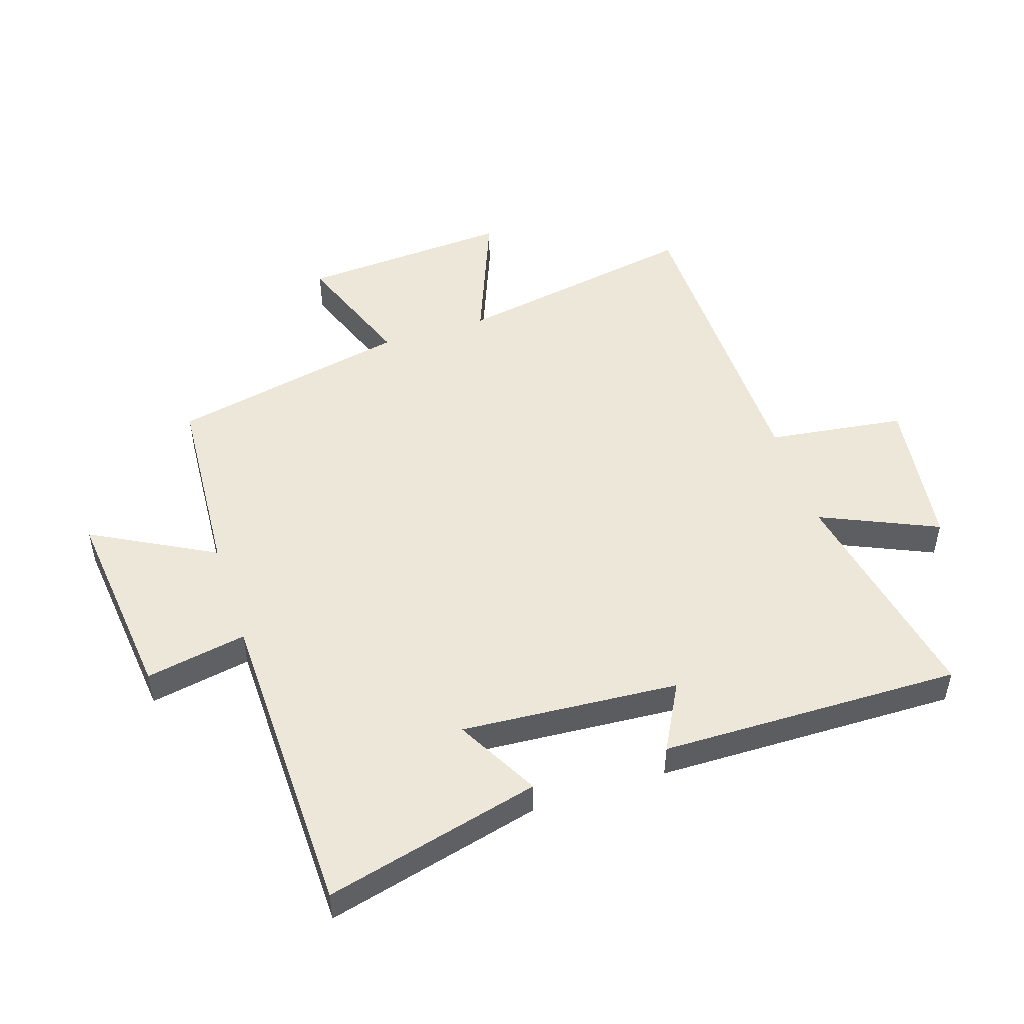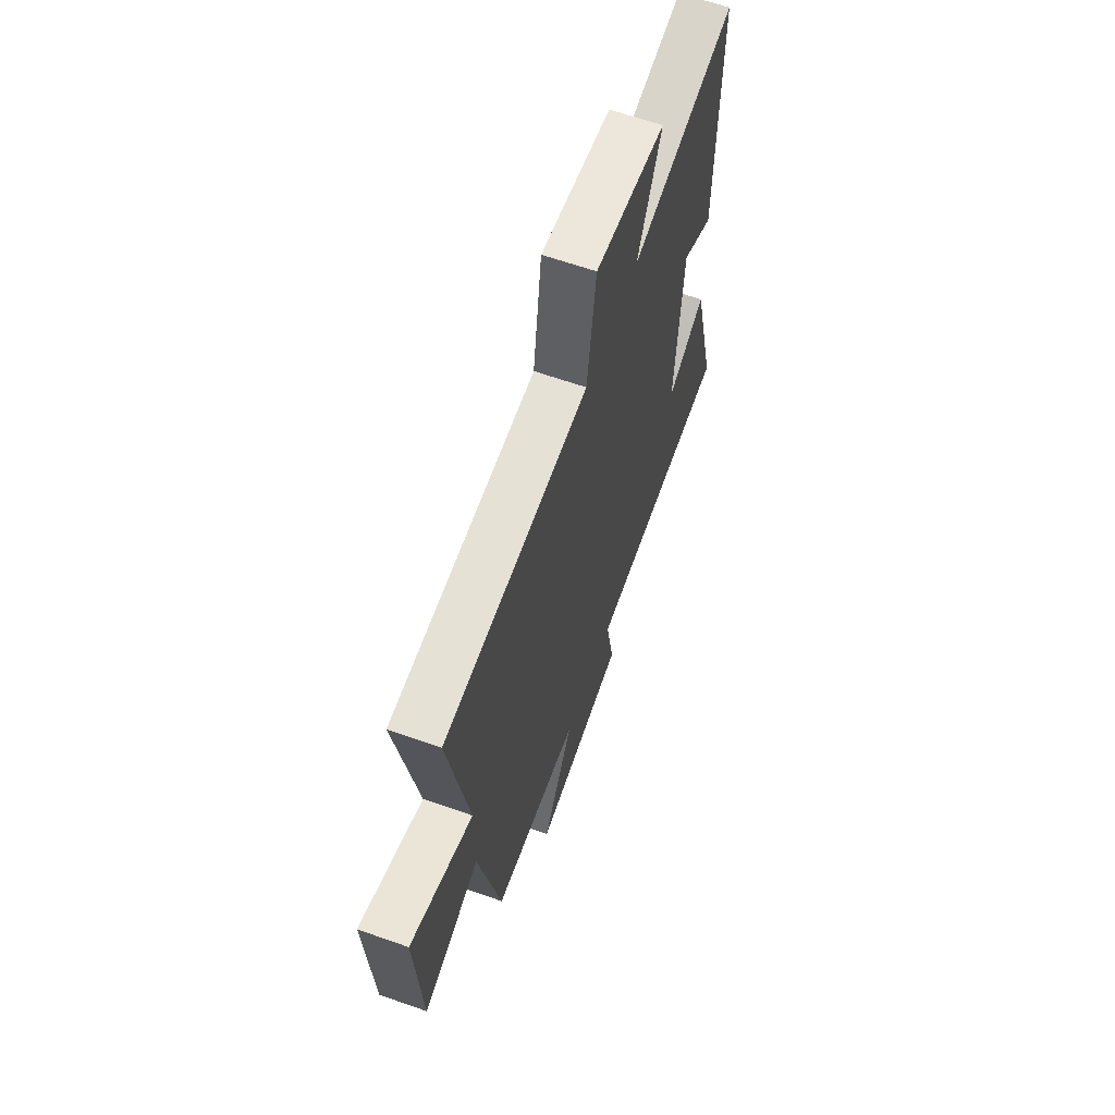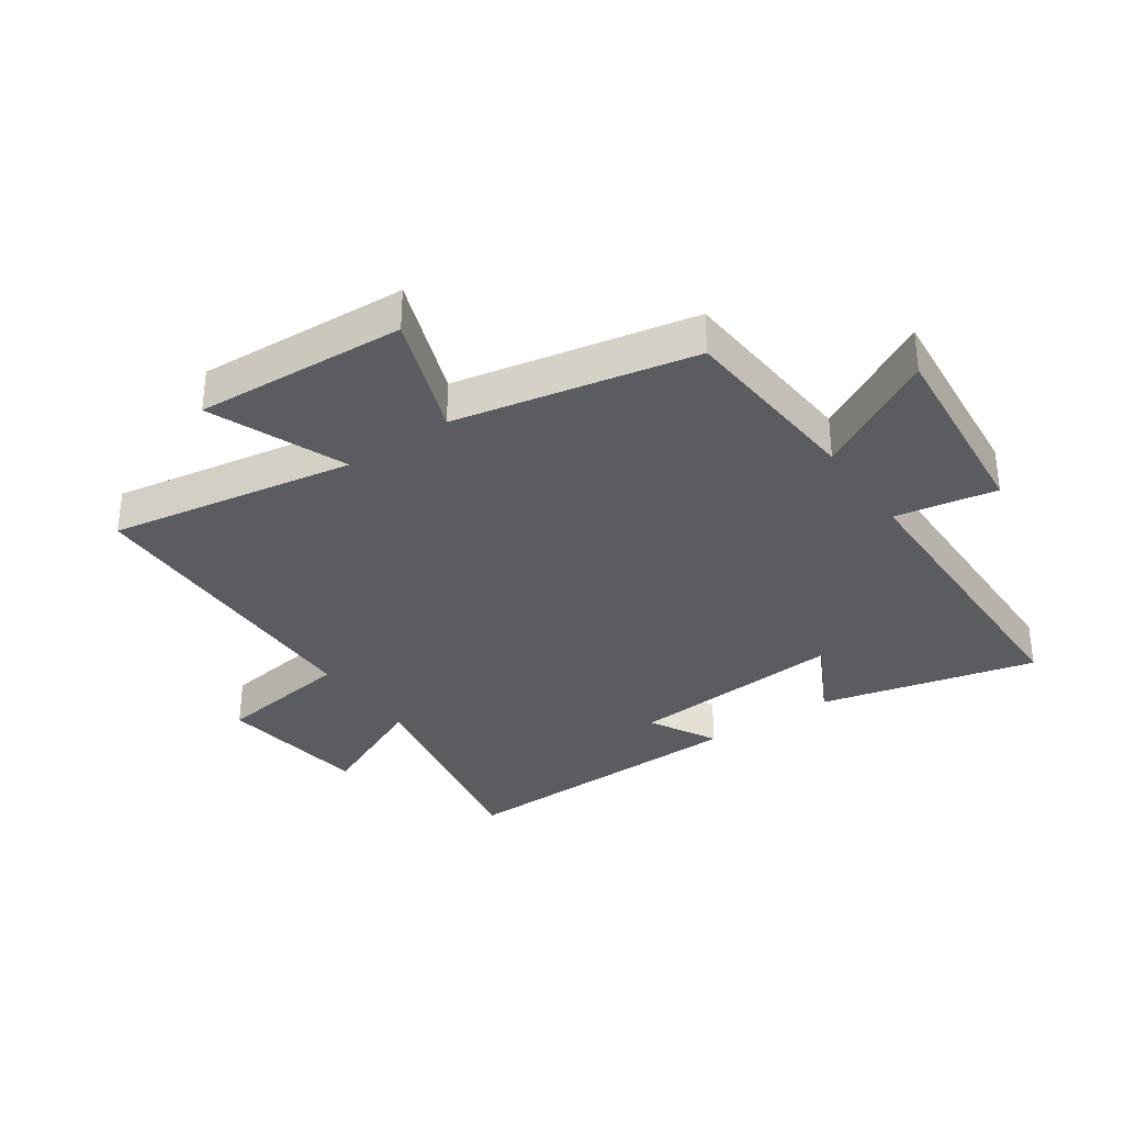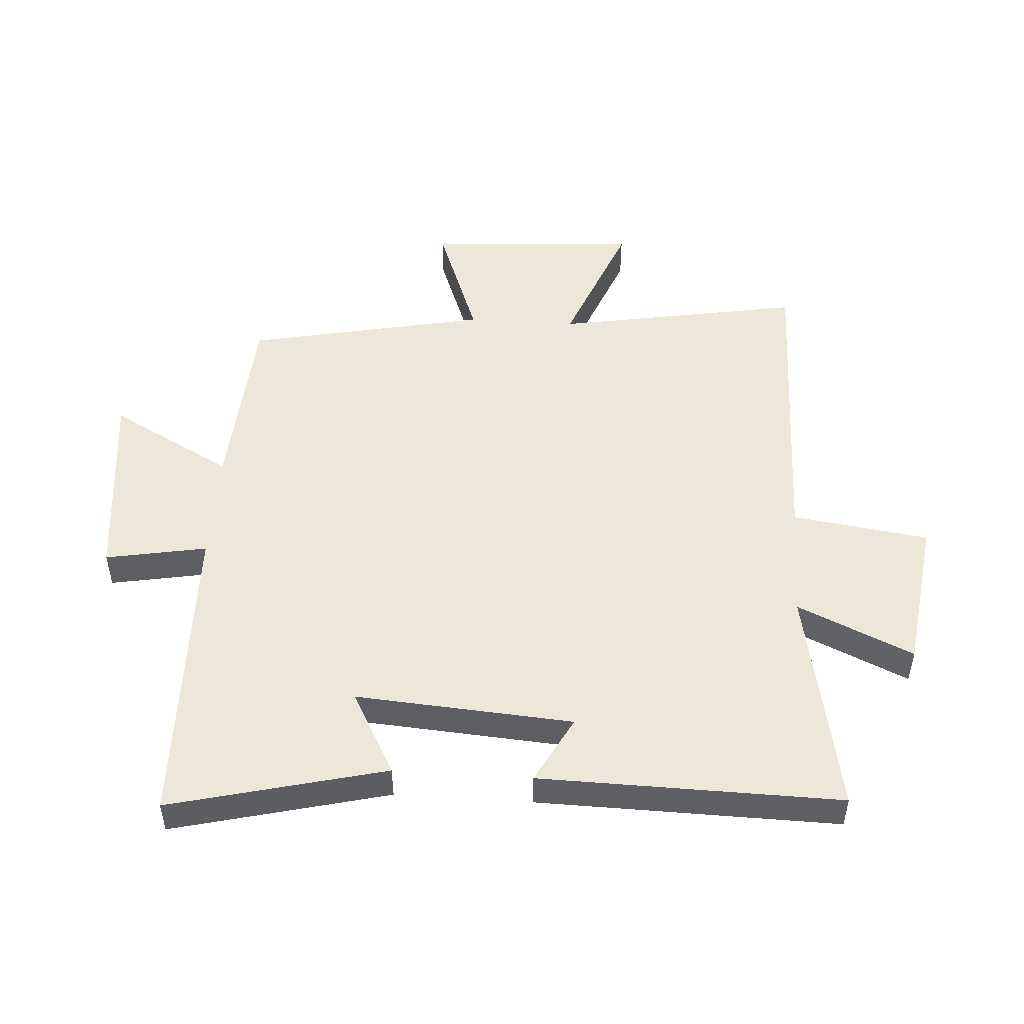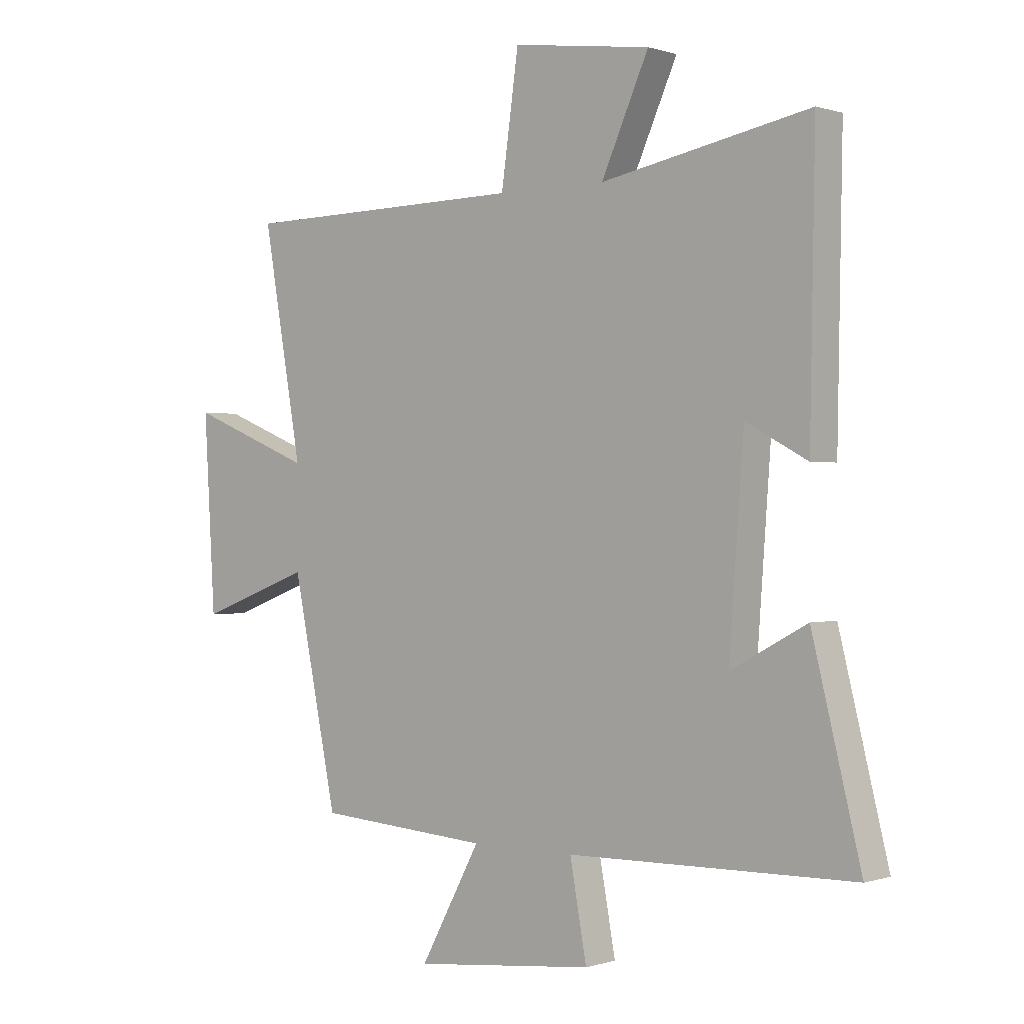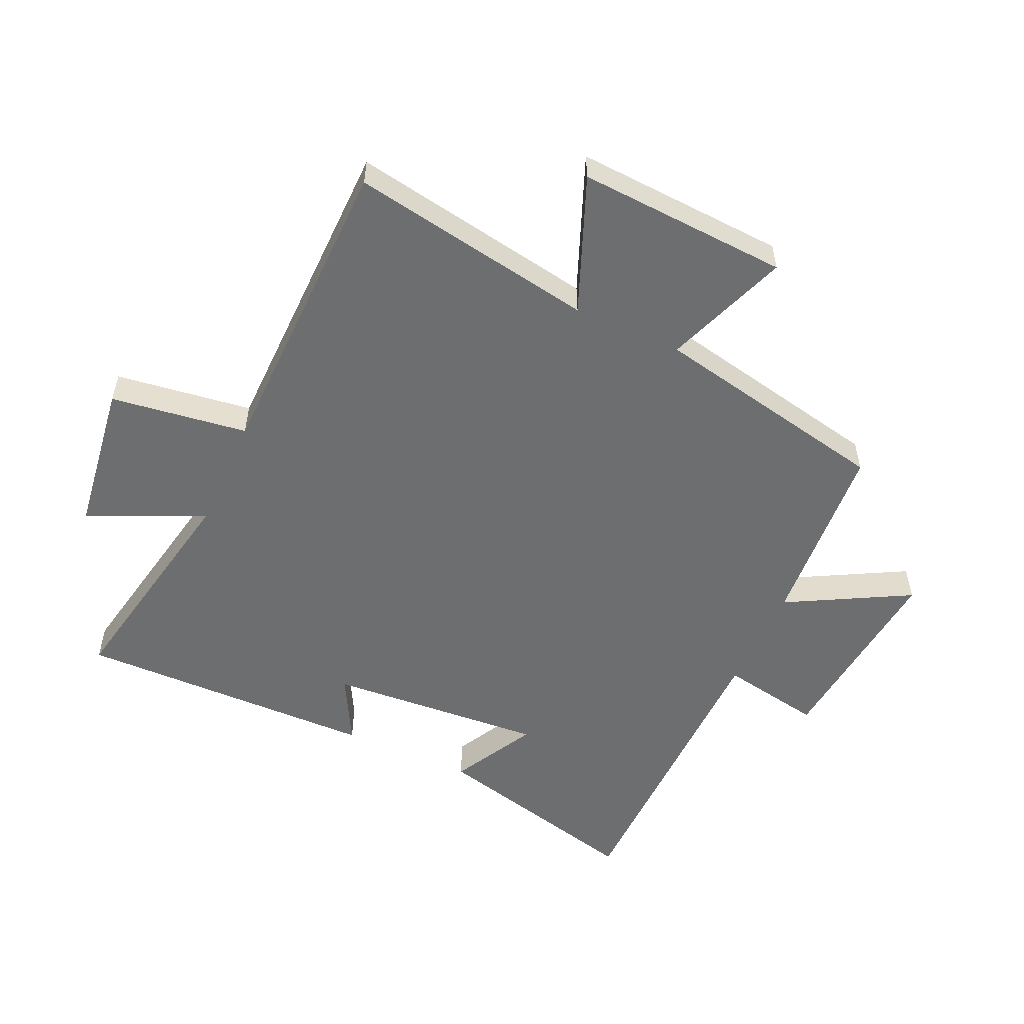
<metadata>
{"format":"obj","ext":"obj","renderer":"f3d","projection":"perspective","resolution":1024,"background":"white","views":[{"elev":50.0,"azim":-108.2,"up":"+Y"},{"elev":63.8,"azim":109.6,"up":"+Z"},{"elev":-33.9,"azim":124.9,"up":"+Y"},{"elev":50.1,"azim":-86.3,"up":"+Y"},{"elev":0.1,"azim":-139.9,"up":"+Z"},{"elev":-54.2,"azim":65.6,"up":"+Y"}]}
</metadata>
<code>
v -0.587 0.07 -0.491
v -0.5 0.07 -0.14
v -0.364 0.07 -0.213
v -0.39 0.07 0.141
v -0.5 0.07 0.082
v -0.509 0.07 0.572
v -0.136 0.07 0.5
v -0.221 0.07 0.689
v 0.027 0.07 0.723
v 0.058 0.07 0.5
v 0.57 0.07 0.492
v 0.5 0.07 0.092
v 0.722 0.07 0.181
v 0.702 0.07 -0.163
v 0.5 0.07 -0.088
v 0.42 0.07 -0.478
v 0.11 0.07 -0.5
v 0.218 0.07 -0.699
v -0.106 0.07 -0.665
v -0.076 0.07 -0.5
v -0.587 0 -0.491
v -0.5 0 -0.14
v -0.364 0 -0.213
v -0.39 0 0.141
v -0.5 0 0.082
v -0.509 0 0.572
v -0.136 0 0.5
v -0.221 0 0.689
v 0.027 0 0.723
v 0.058 0 0.5
v 0.57 0 0.492
v 0.5 0 0.092
v 0.722 0 0.181
v 0.702 0 -0.163
v 0.5 0 -0.088
v 0.42 0 -0.478
v 0.11 0 -0.5
v 0.218 0 -0.699
v -0.106 0 -0.665
v -0.076 0 -0.5
f 17 18 19 20
f 17 20 1
f 16 17 1
f 15 16 1
f 12 13 14 15
f 12 15 1
f 10 11 12
f 7 8 9 10
f 7 10 12
f 4 5 6 7
f 3 4 7 12
f 1 2 3
f 1 3 12
f 40 39 38 37
f 21 40 37
f 21 37 36
f 21 36 35
f 35 34 33 32
f 21 35 32
f 32 31 30
f 30 29 28 27
f 32 30 27
f 27 26 25 24
f 32 27 24 23
f 23 22 21
f 32 23 21
f 1 21 22 2
f 2 22 23 3
f 3 23 24 4
f 4 24 25 5
f 5 25 26 6
f 6 26 27 7
f 7 27 28 8
f 8 28 29 9
f 9 29 30 10
f 10 30 31 11
f 11 31 32 12
f 12 32 33 13
f 13 33 34 14
f 14 34 35 15
f 15 35 36 16
f 16 36 37 17
f 17 37 38 18
f 18 38 39 19
f 19 39 40 20
f 20 40 21 1

</code>
